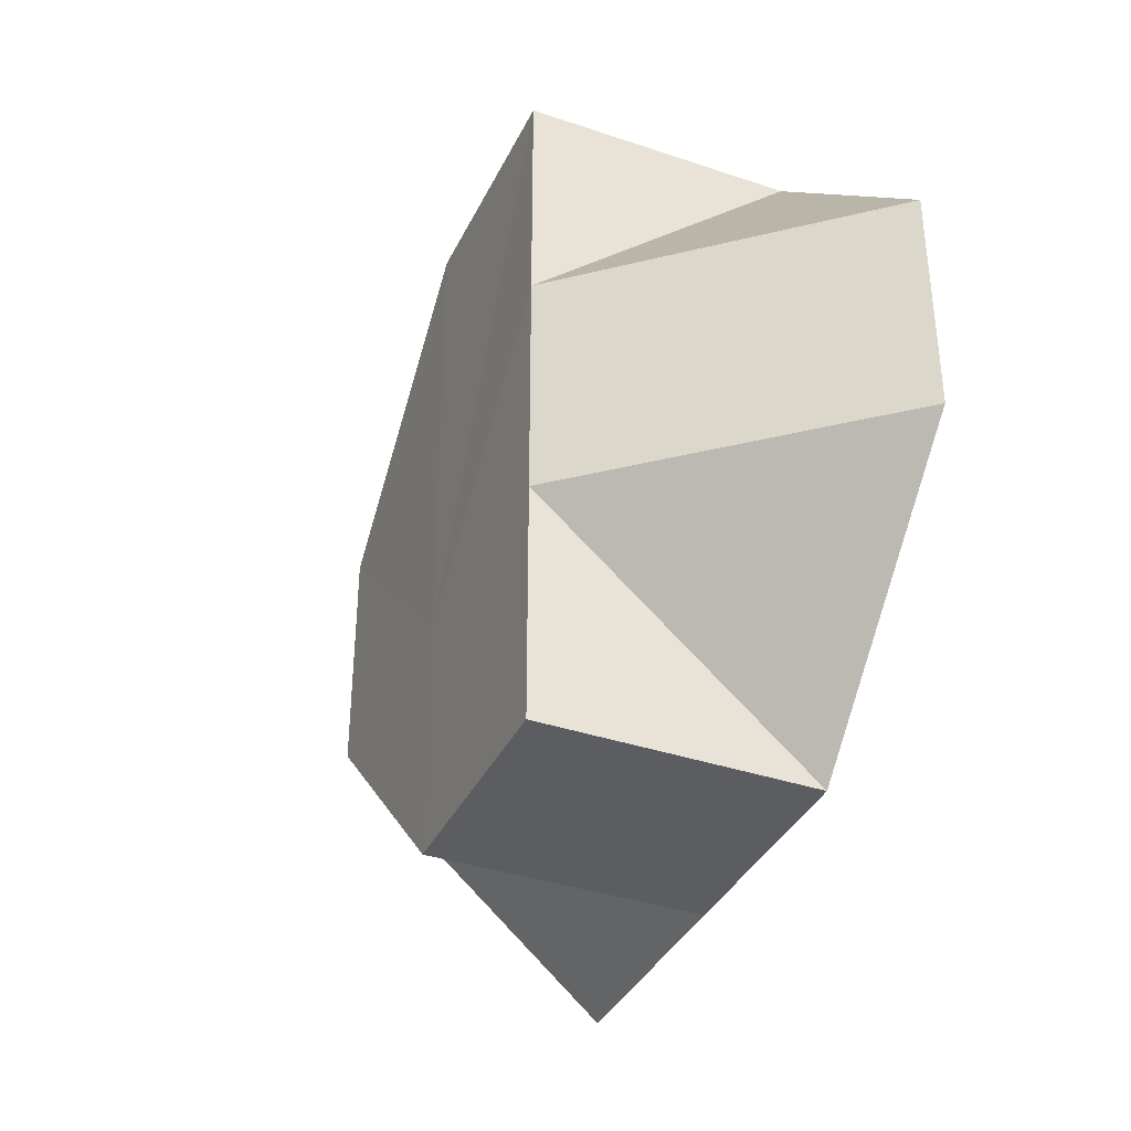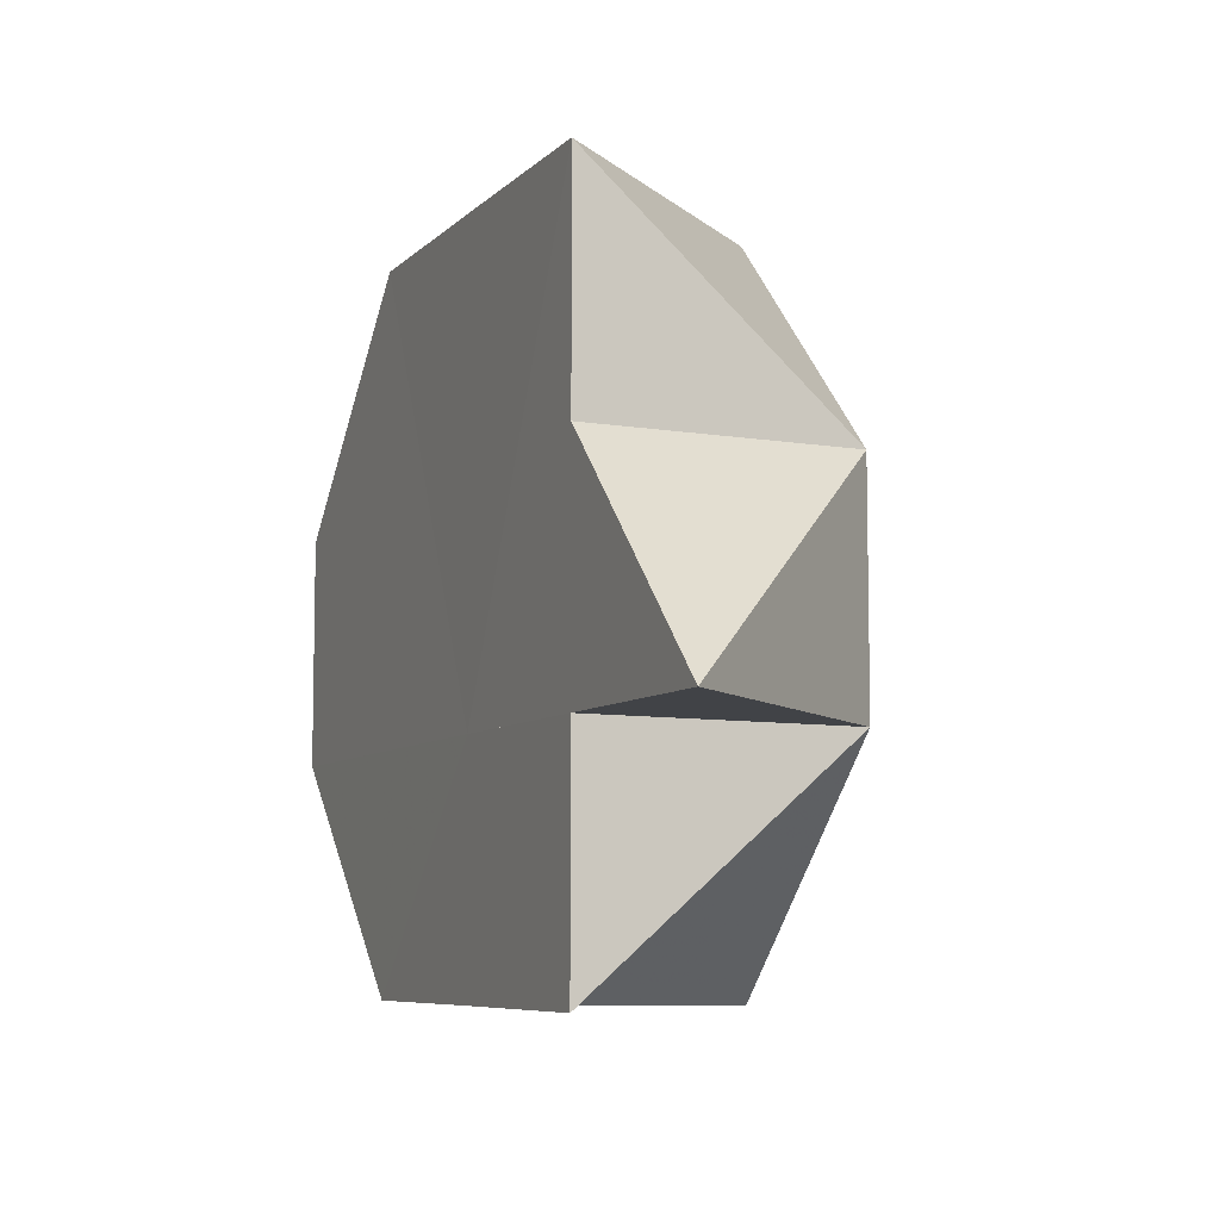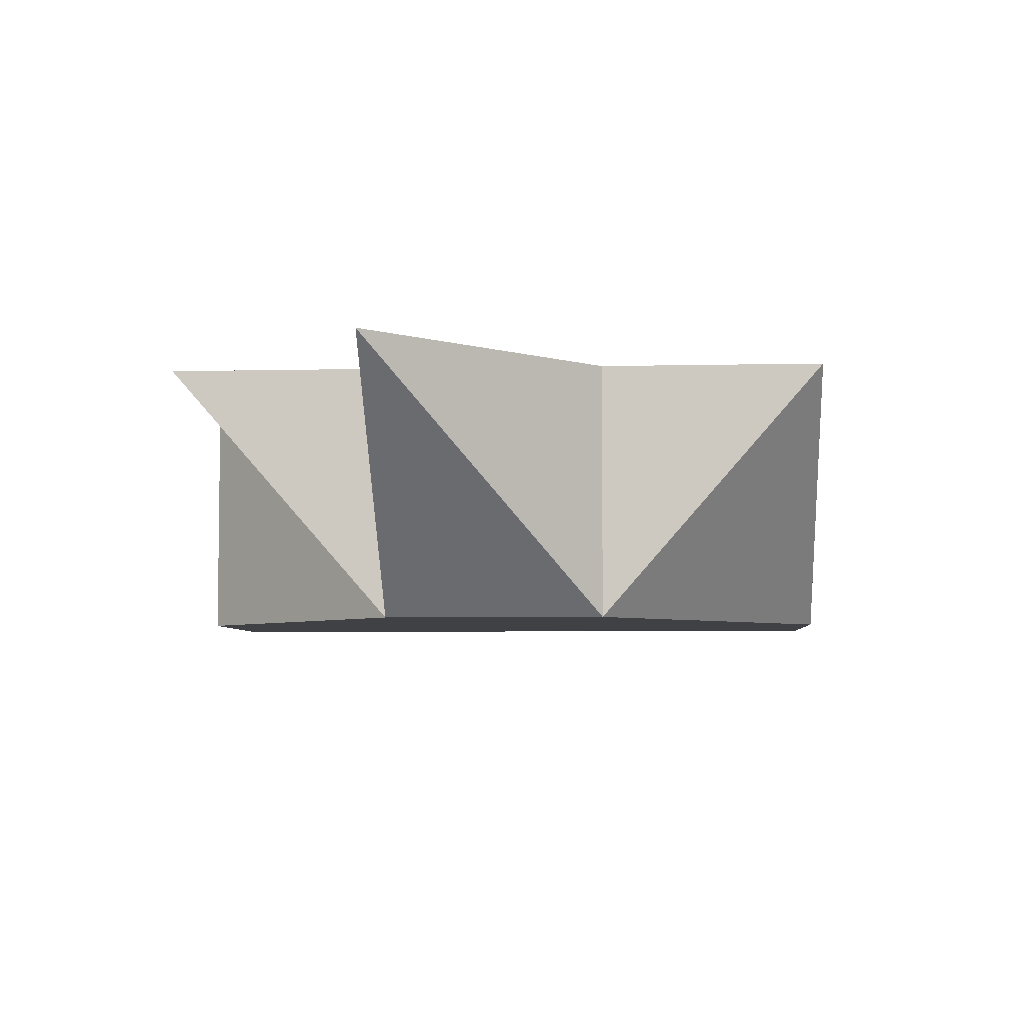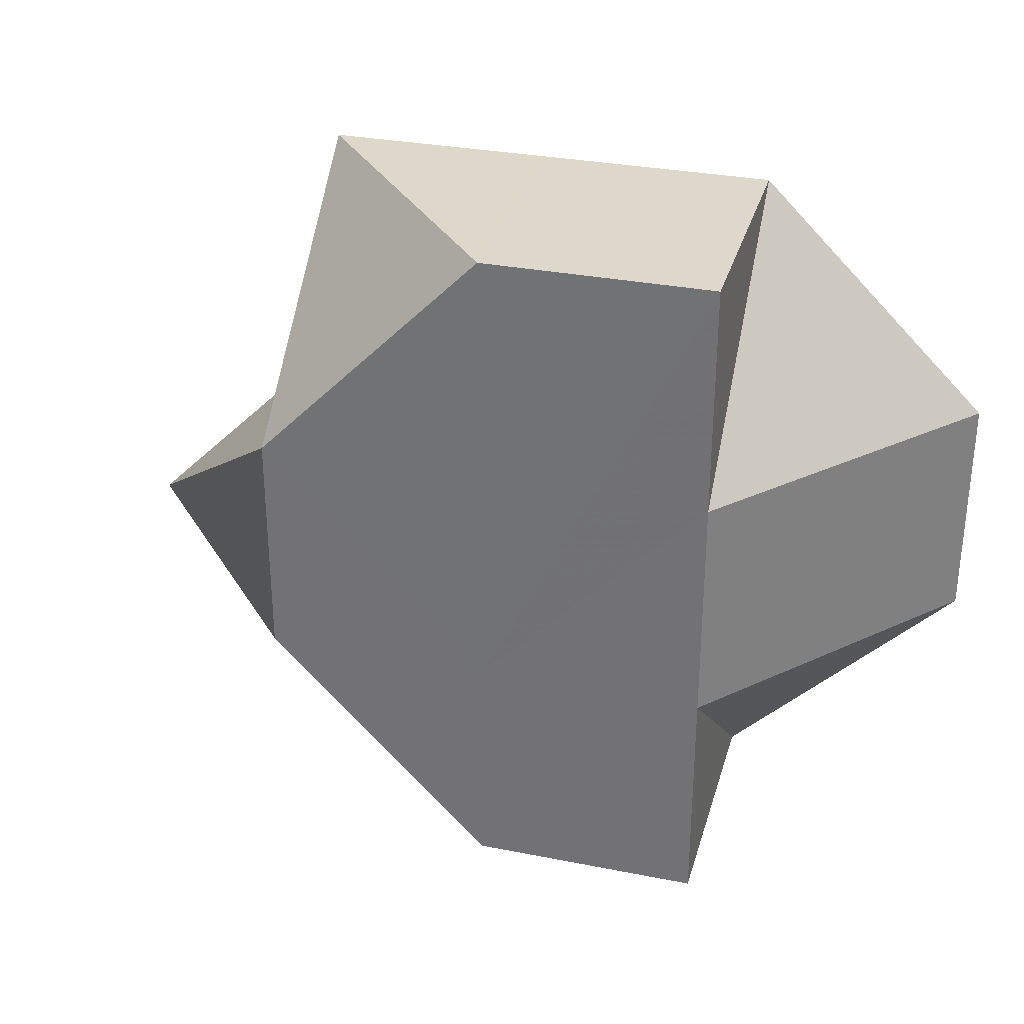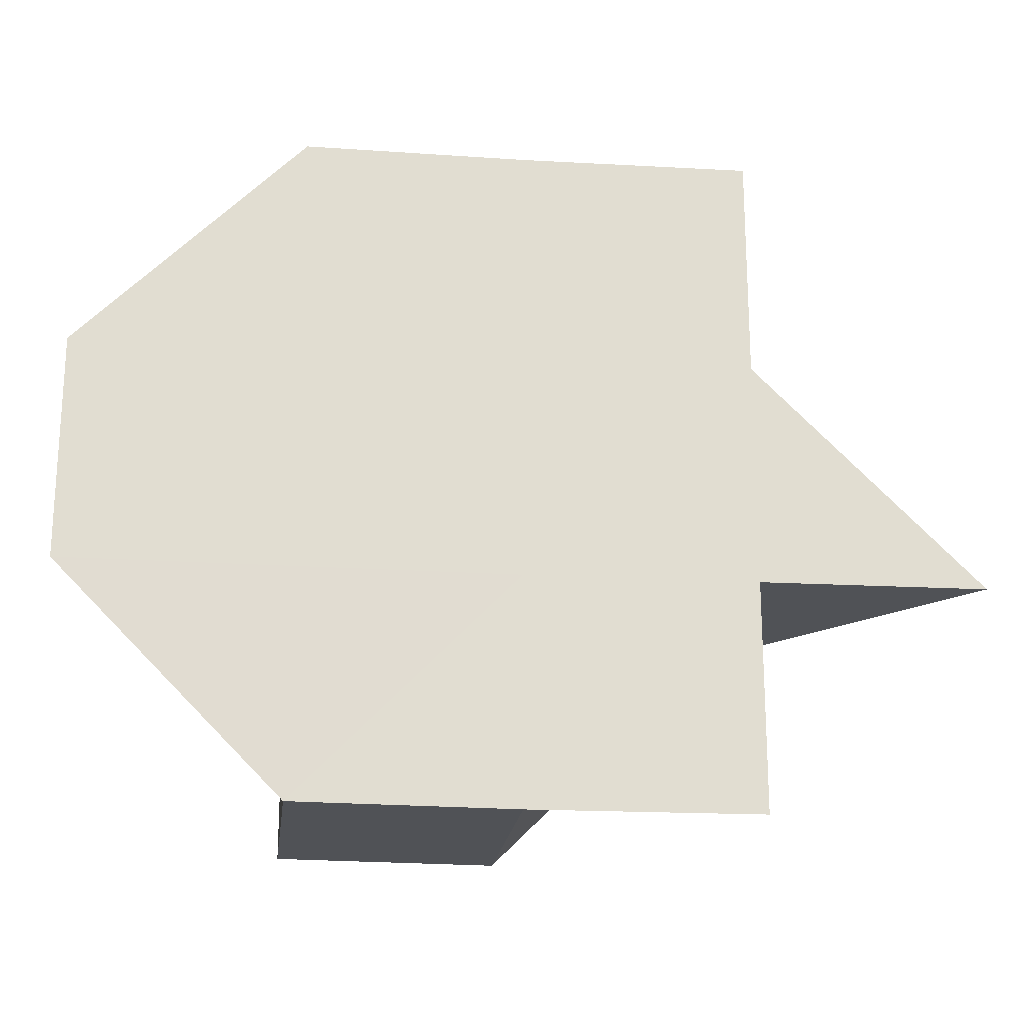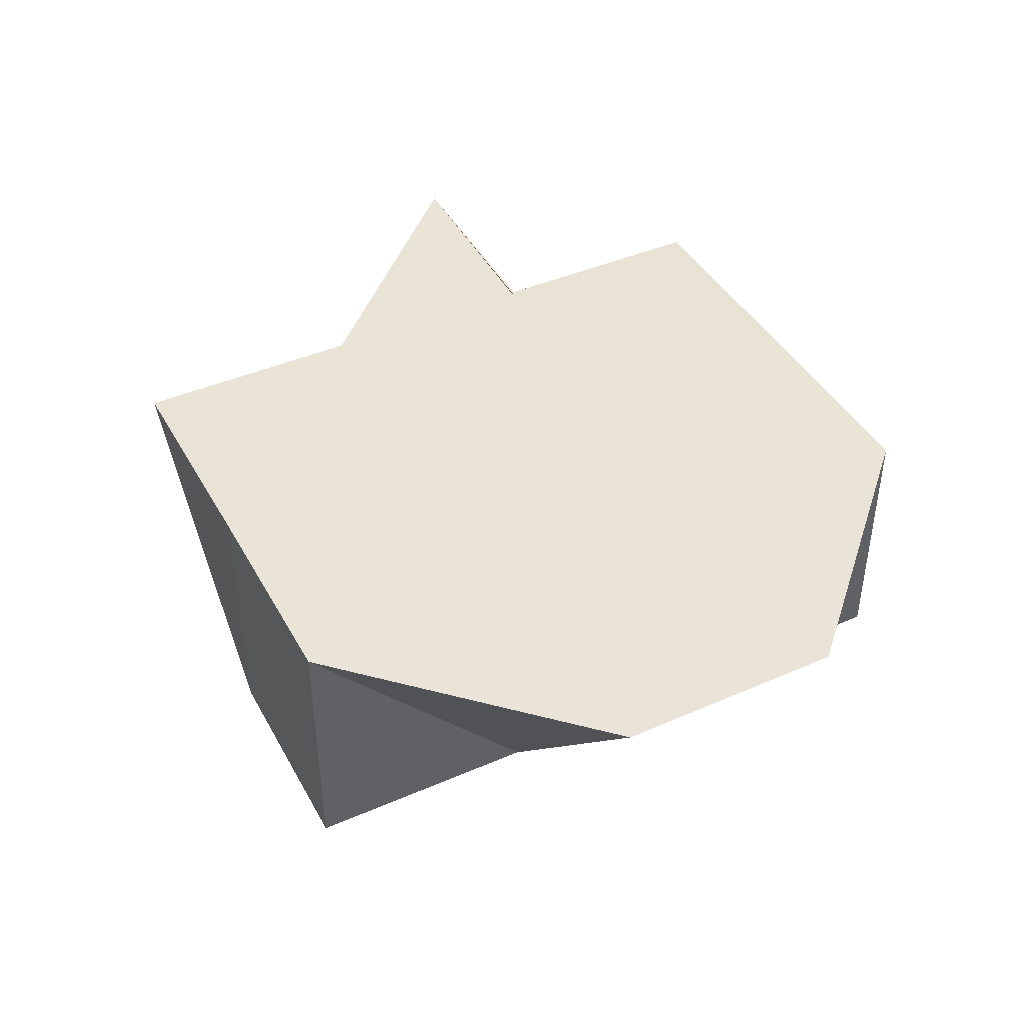
<metadata>
{"format":"obj","ext":"obj","renderer":"f3d","projection":"perspective","resolution":1024,"background":"white","views":[{"elev":-37.0,"azim":-113.5,"up":"+Y"},{"elev":-7.3,"azim":66.6,"up":"+Y"},{"elev":-5.4,"azim":94.1,"up":"+Z"},{"elev":31.4,"azim":-164.0,"up":"+Y"},{"elev":-20.4,"azim":-5.9,"up":"+Y"},{"elev":42.8,"azim":-117.3,"up":"+Z"}]}
</metadata>
<code>
o 11679
v 2245 1879 19.18
v 2245 1879 19.19
v 2245 1879 19.19
v 2245 1879 19.19
v 2245 1879 19.18
v 2245 1879 19.18
v 2245 1879 19.18
v 2245 1879 19.19
v 2245 1879 19.18
v 2245 1879 19.19
v 2245 1879 19.18
v 2245 1879 19.19
v 2245 1879 19.18
v 2245 1879 19.19
v 2245 1879 19.18
v 2245 1879 19.19
v 2245 1879 19.19
v 2245 1879 19.18
v 2245 1879 19.18
v 2245 1879 19.18
v 2245 1879 19.18
v 2245 1879 19.18
v 2245 1879 19.18
v 2245 1879 19.18
v 2245 1879 19.18
v 2245 1879 19.18
v 2245 1879 19.19
v 2245 1879 19.18
v 2245 1879 19.18
v 2245 1879 19.19
v 2245 1879 19.19
v 2245 1879 19.19
v 2245 1879 19.19
v 2245 1879 19.19
v 2245 1879 19.18
v 2245 1879 19.19
v 2245 1879 19.18
v 2245 1879 19.19
v 2245 1879 19.18
v 2245 1879 19.19
v 2245 1879 19.19
v 2245 1879 19.19
v 2245 1879 19.19
v 2245 1879 19.19
v 2245 1879 19.19
v 2245 1879 19.19
v 2245 1879 19.19
v 2245 1879 19.19
v 2245 1879 19.19
v 2245 1879 19.19
v 2245 1879 19.19
v 2245 1879 19.19
v 2245 1879 19.19
v 2245 1879 19.19
v 2245 1879 19.18
v 2245 1879 19.18
v 2245 1879 19.19
f 1 2 3
f 1 3 4
f 5 6 2
f 7 8 2
f 9 10 8
f 11 9 12
f 13 11 14
f 15 4 16
f 15 1 17
f 15 18 1
f 19 18 20
f 20 18 21
f 21 18 22
f 23 18 24
f 25 18 23
f 22 26 27
f 28 18 26
f 26 18 29
f 26 29 30
f 29 31 32
f 26 32 33
f 26 33 34
f 35 36 31
f 37 35 38
f 39 40 41
f 39 42 43
f 42 44 45
f 44 46 45
f 46 47 45
f 47 48 45
f 48 49 45
f 49 50 45
f 50 51 45
f 51 52 45
f 52 53 45
f 53 54 45
f 55 56 57

</code>
